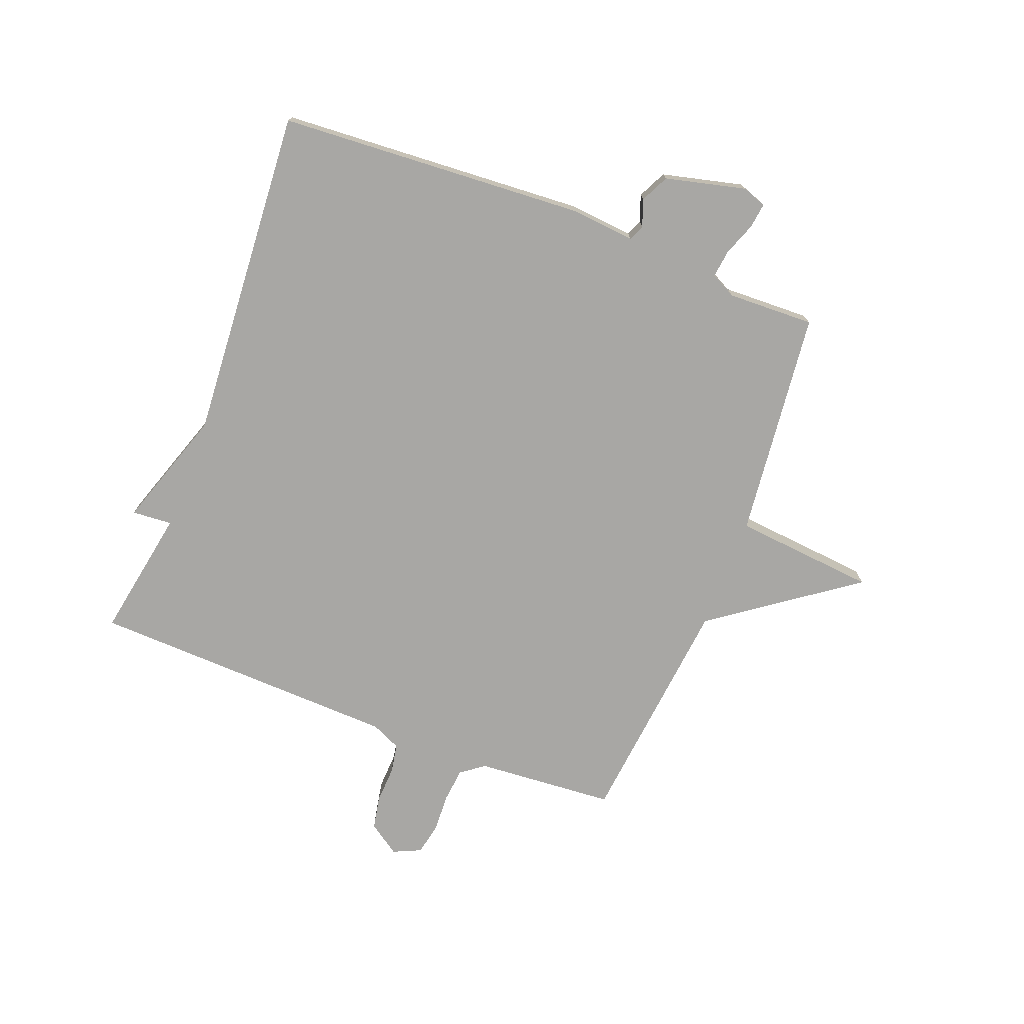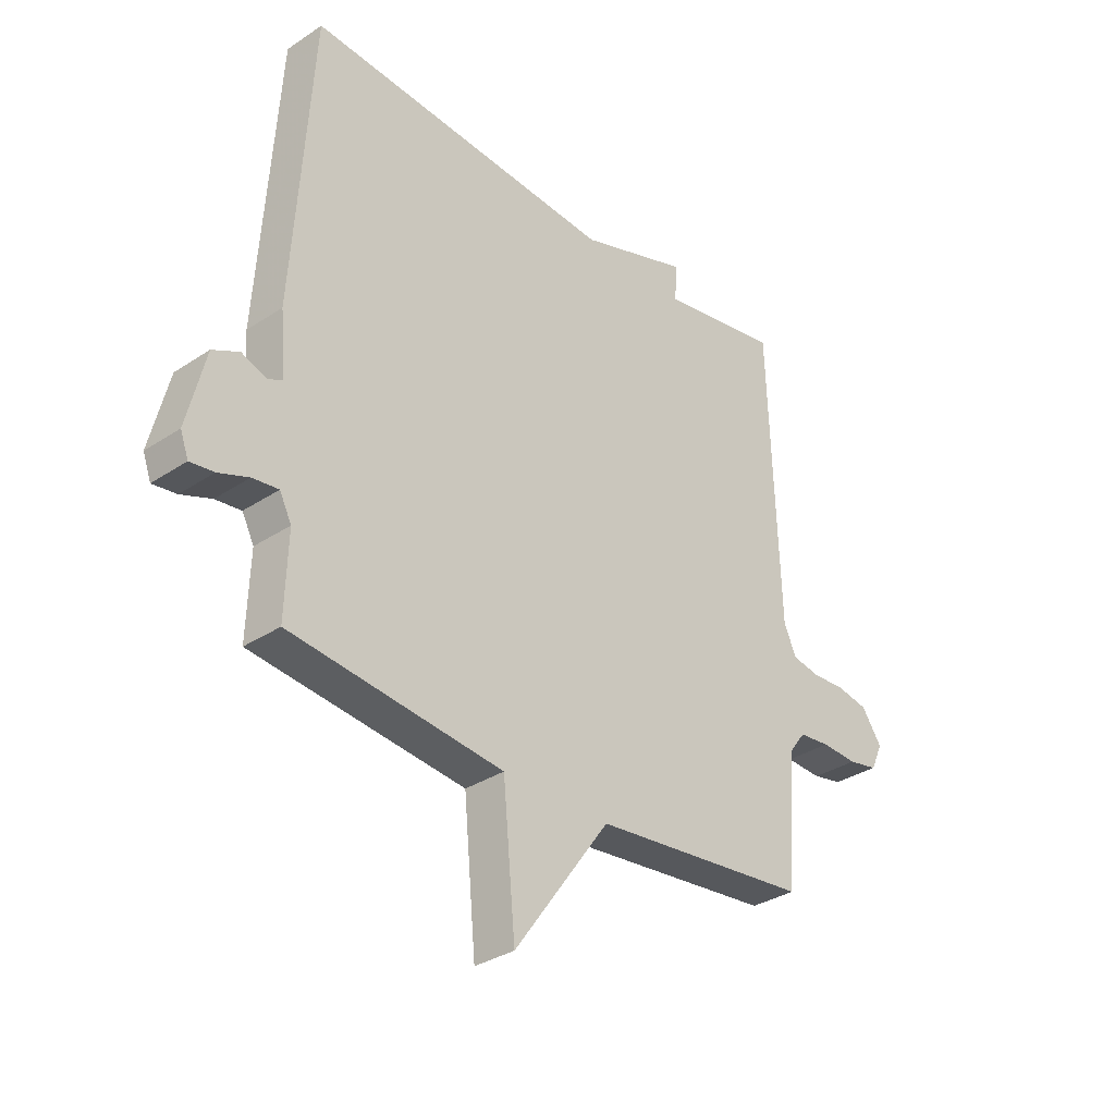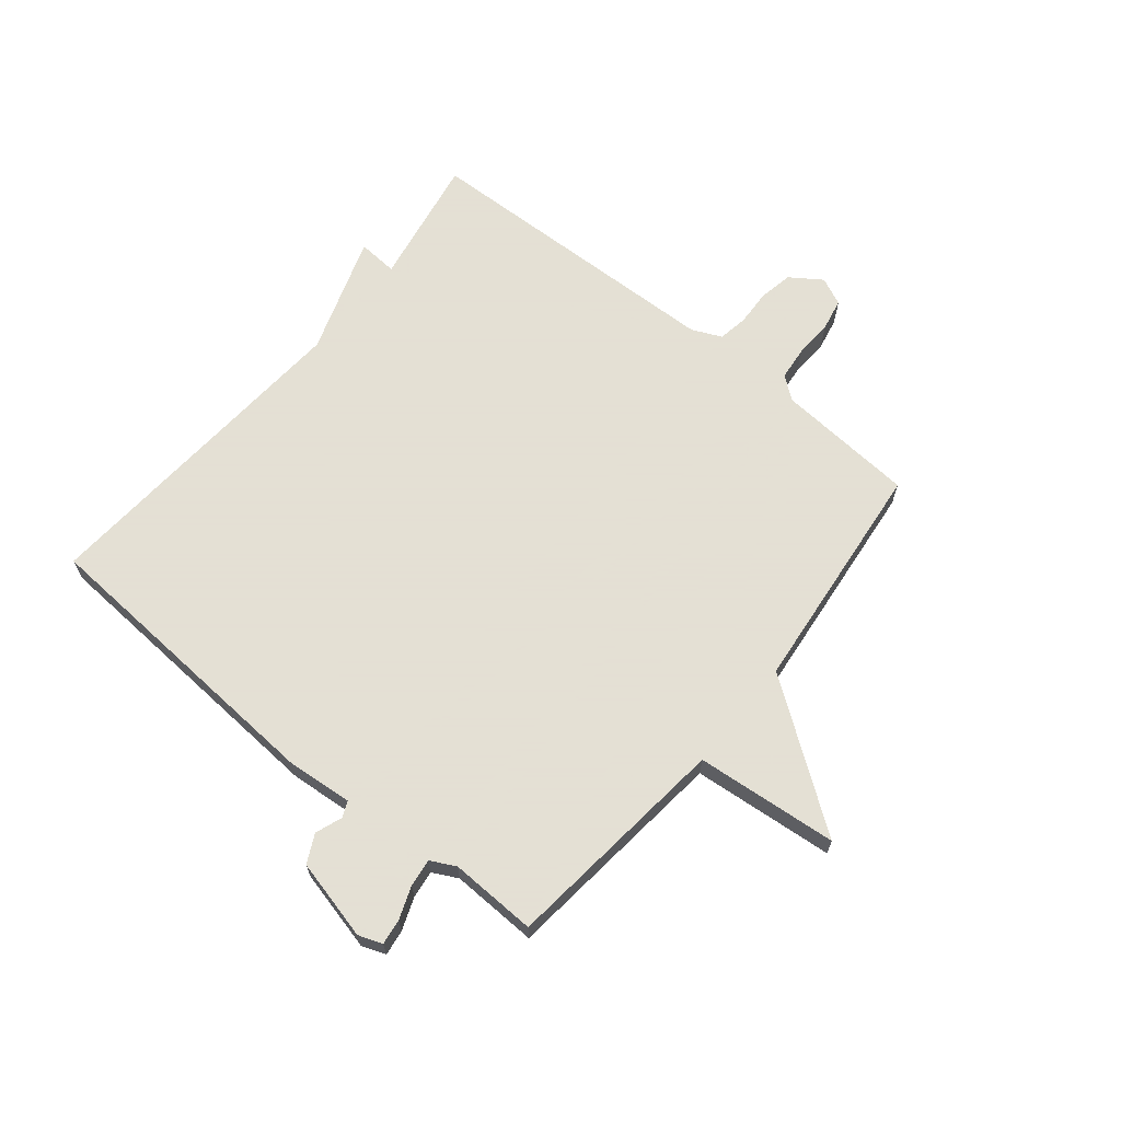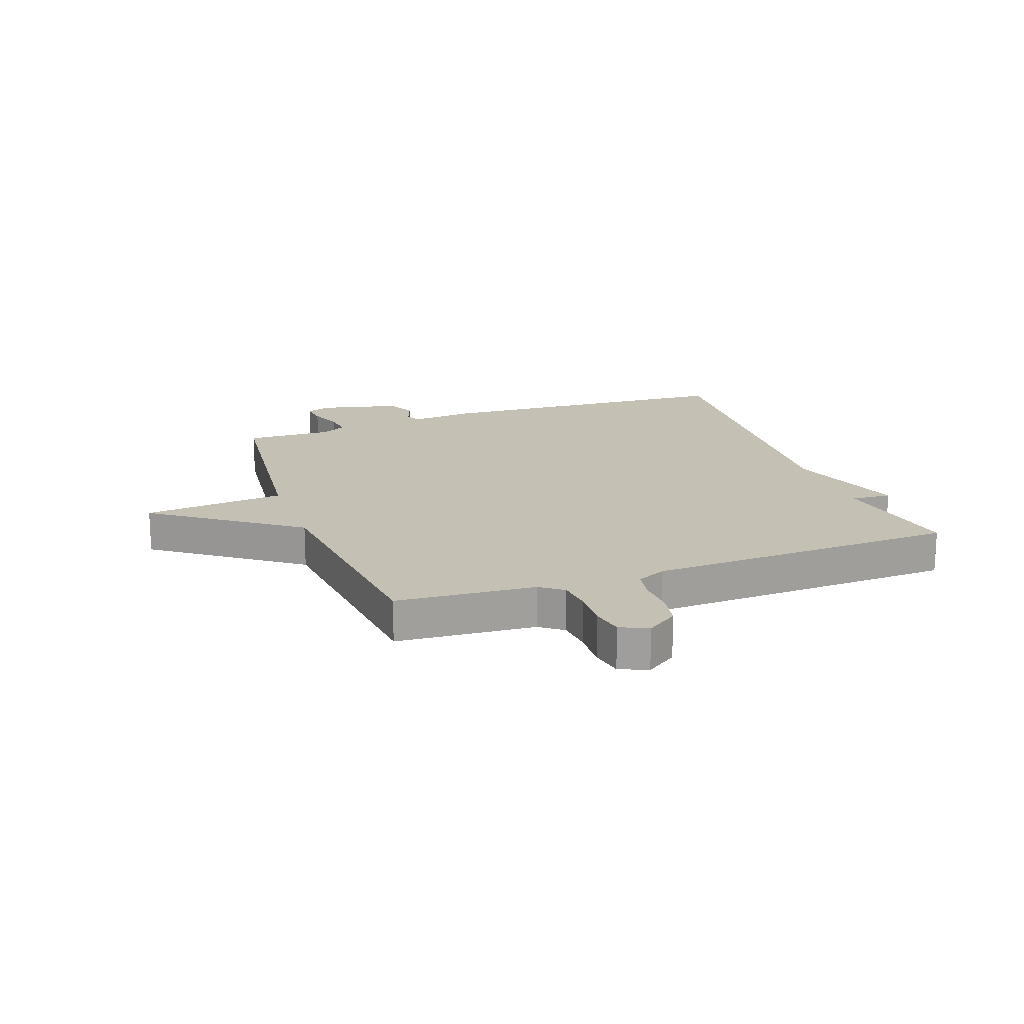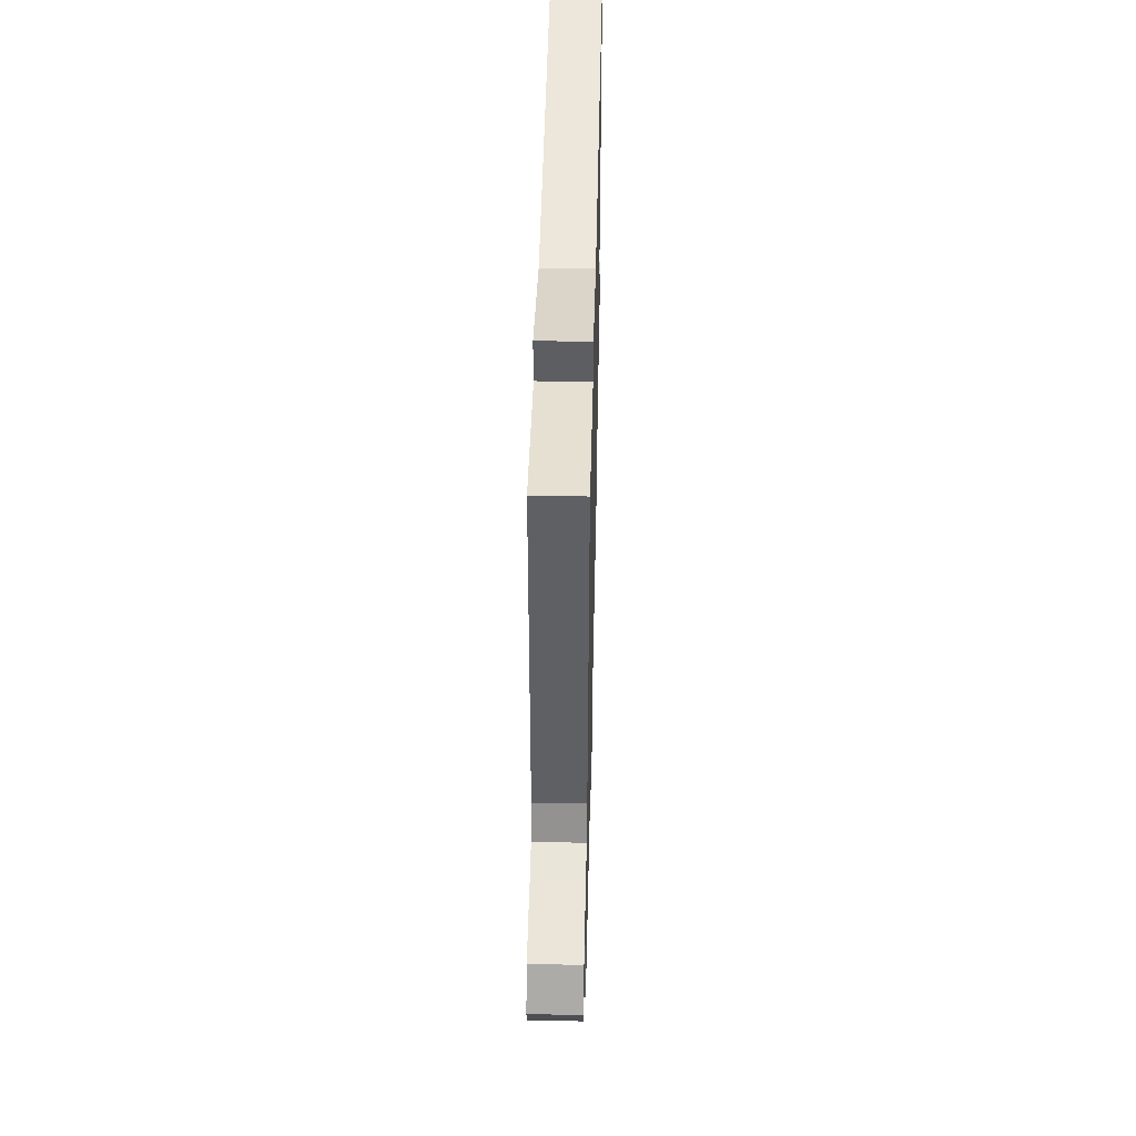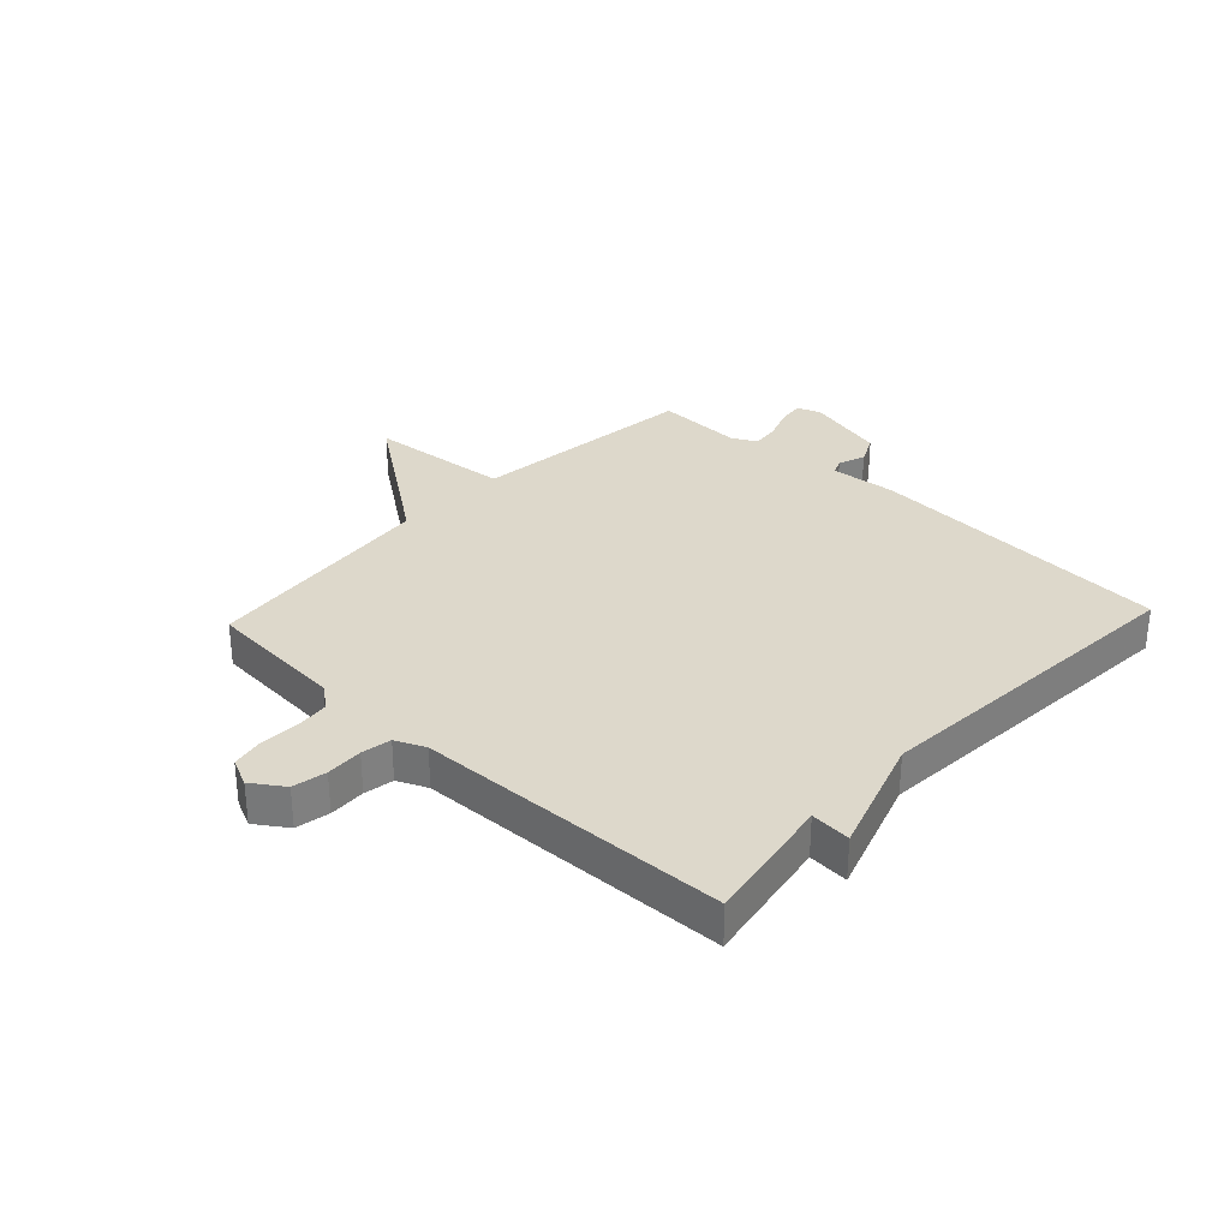
<metadata>
{"format":"obj","ext":"obj","renderer":"f3d","projection":"perspective","resolution":1024,"background":"white","views":[{"elev":-74.6,"azim":68.9,"up":"+Y"},{"elev":-32.9,"azim":132.5,"up":"+Z"},{"elev":66.2,"azim":129.2,"up":"+Y"},{"elev":18.2,"azim":-109.8,"up":"+Y"},{"elev":47.7,"azim":-88.7,"up":"+Z"},{"elev":31.3,"azim":-46.8,"up":"+Y"}]}
</metadata>
<code>
v 0.5 0.07 0.5
v 0.534 0.07 -0.028
v 0.524 0.07 -0.141
v 0.551 0.07 -0.153
v 0.597 0.07 -0.136
v 0.646 0.07 -0.16
v 0.68 0.07 -0.299
v 0.665 0.07 -0.34
v 0.621 0.07 -0.334
v 0.565 0.07 -0.313
v 0.517 0.07 -0.307
v 0.495 0.07 -0.35
v 0.5 0.07 -0.5
v 0.106 0.07 -0.543
v 0.083 0.07 -0.788
v -0.094 0.07 -0.543
v -0.5 0.07 -0.5
v -0.518 0.07 -0.26
v -0.548 0.07 -0.22
v -0.606 0.07 -0.214
v -0.673 0.07 -0.217
v -0.728 0.07 -0.206
v -0.75 0.07 -0.158
v -0.713 0.07 -0.104
v -0.655 0.07 -0.093
v -0.592 0.07 -0.096
v -0.541 0.07 -0.087
v -0.518 0.07 -0.036
v -0.5 0.07 0.5
v -0.275 0.07 0.46
v -0.28 0.07 0.529
v -0.075 0.07 0.46
v 0.5 0 0.5
v 0.534 0 -0.028
v 0.524 0 -0.141
v 0.551 0 -0.153
v 0.597 0 -0.136
v 0.646 0 -0.16
v 0.68 0 -0.299
v 0.665 0 -0.34
v 0.621 0 -0.334
v 0.565 0 -0.313
v 0.517 0 -0.307
v 0.495 0 -0.35
v 0.5 0 -0.5
v 0.106 0 -0.543
v 0.083 0 -0.788
v -0.094 0 -0.543
v -0.5 0 -0.5
v -0.518 0 -0.26
v -0.548 0 -0.22
v -0.606 0 -0.214
v -0.673 0 -0.217
v -0.728 0 -0.206
v -0.75 0 -0.158
v -0.713 0 -0.104
v -0.655 0 -0.093
v -0.592 0 -0.096
v -0.541 0 -0.087
v -0.518 0 -0.036
v -0.5 0 0.5
v -0.275 0 0.46
v -0.28 0 0.529
v -0.075 0 0.46
f 30 31 32
f 28 29 30
f 27 28 30 32
f 24 25 26
f 23 24 26
f 22 23 26
f 21 22 26
f 20 21 26
f 19 20 26 27
f 1 2 3
f 32 1 3
f 27 32 3
f 19 27 3
f 18 19 3
f 14 15 16
f 16 17 18
f 14 16 18
f 13 14 18
f 12 13 18
f 8 9 10
f 7 8 10
f 6 7 10
f 5 6 10
f 4 5 10
f 4 10 11
f 11 12 18
f 4 11 18
f 3 4 18
f 64 63 62
f 62 61 60
f 64 62 60 59
f 58 57 56
f 58 56 55
f 58 55 54
f 58 54 53
f 58 53 52
f 59 58 52 51
f 35 34 33
f 35 33 64
f 35 64 59
f 35 59 51
f 35 51 50
f 48 47 46
f 50 49 48
f 50 48 46
f 50 46 45
f 50 45 44
f 42 41 40
f 42 40 39
f 42 39 38
f 42 38 37
f 42 37 36
f 43 42 36
f 50 44 43
f 50 43 36
f 50 36 35
f 1 33 34 2
f 2 34 35 3
f 3 35 36 4
f 4 36 37 5
f 5 37 38 6
f 6 38 39 7
f 7 39 40 8
f 8 40 41 9
f 9 41 42 10
f 10 42 43 11
f 11 43 44 12
f 12 44 45 13
f 13 45 46 14
f 14 46 47 15
f 15 47 48 16
f 16 48 49 17
f 17 49 50 18
f 18 50 51 19
f 19 51 52 20
f 20 52 53 21
f 21 53 54 22
f 22 54 55 23
f 23 55 56 24
f 24 56 57 25
f 25 57 58 26
f 26 58 59 27
f 27 59 60 28
f 28 60 61 29
f 29 61 62 30
f 30 62 63 31
f 31 63 64 32
f 32 64 33 1

</code>
